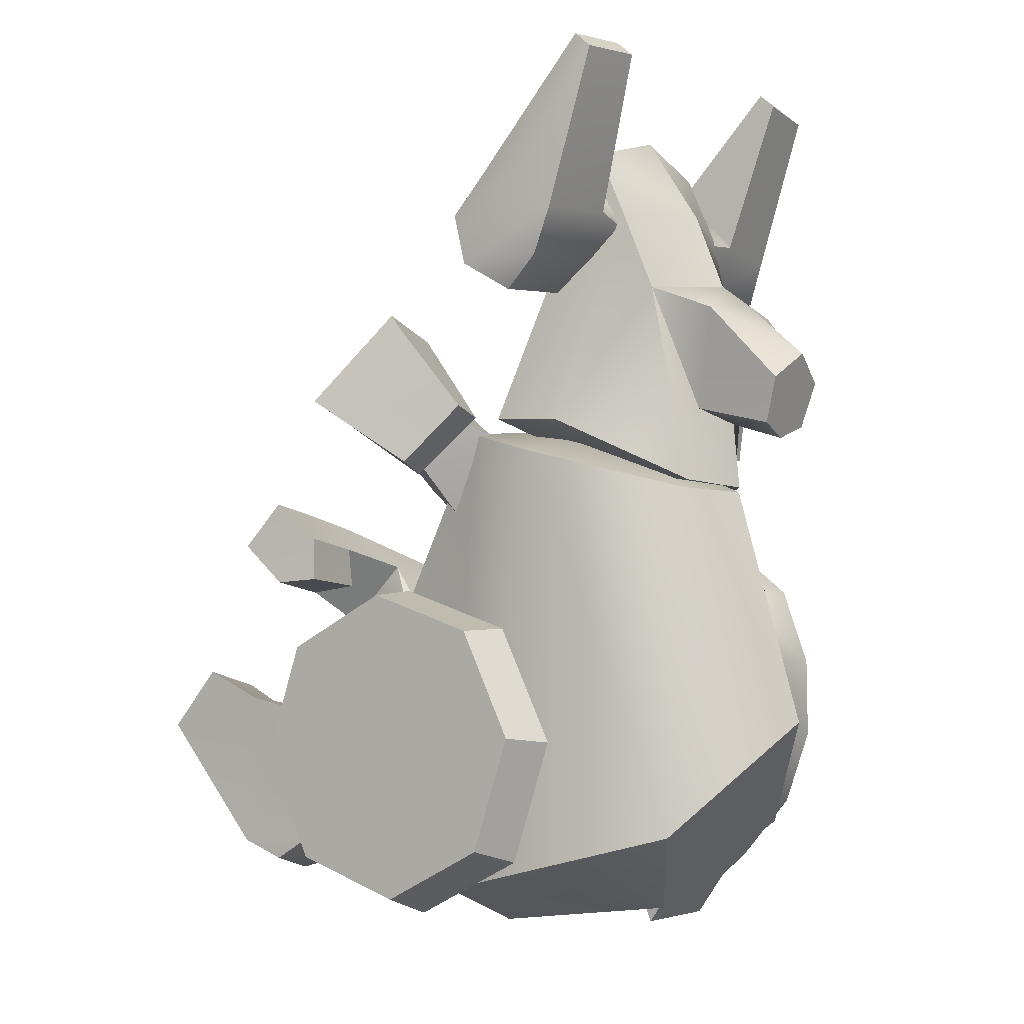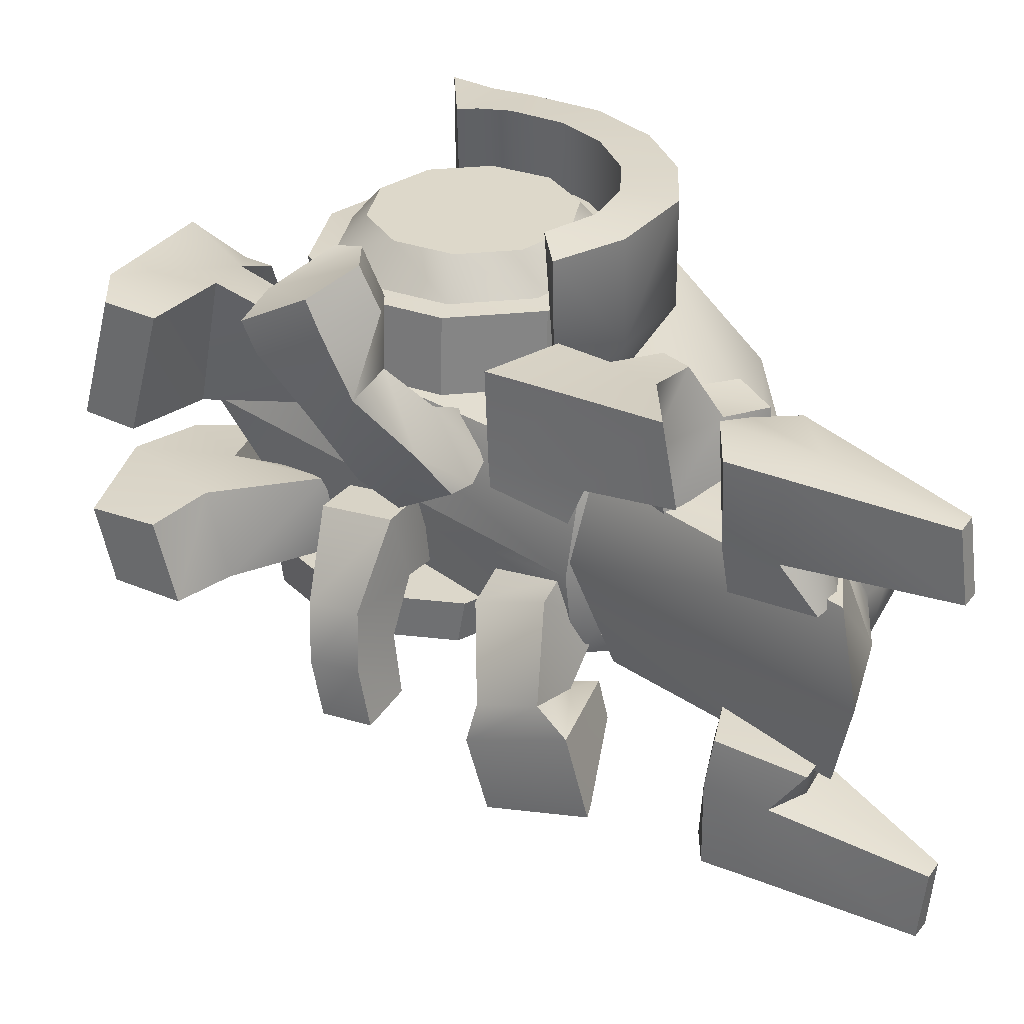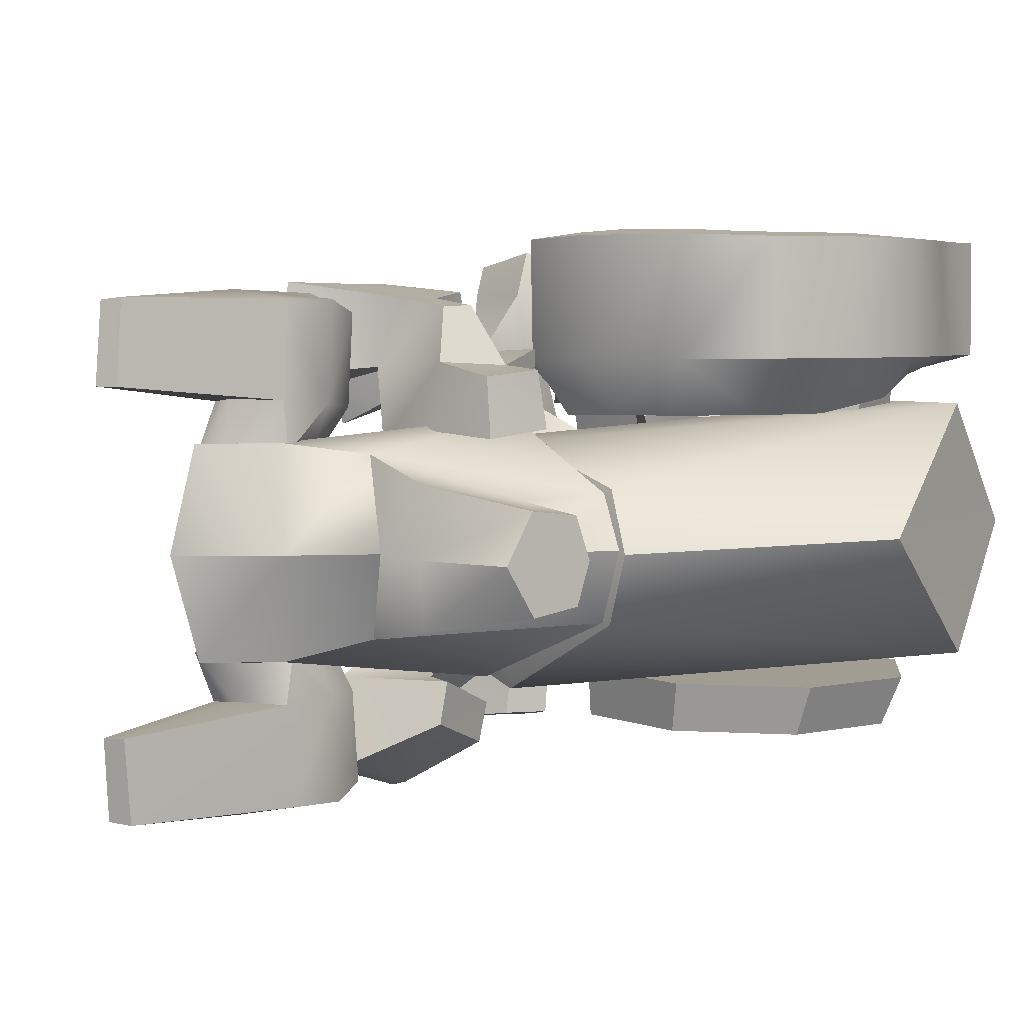
<metadata>
{"format":"obj","ext":"obj","renderer":"f3d","projection":"perspective","resolution":1024,"background":"white","views":[{"elev":-3.3,"azim":-145.3,"up":"+Y"},{"elev":31.6,"azim":161.9,"up":"+Z"},{"elev":4.1,"azim":-111.2,"up":"+Z"}]}
</metadata>
<code>
g default
v -44.67 74.41 -20.48
v -63.66 62.11 -4.44
v -46.87 76.44 -3.926
v -61.66 54.96 -16.1
v -37.96 47.98 -15.25
v -58.02 43.19 -14.31
v -42.07 44.34 -3.615
v -56.81 39.82 -4.27
v -61.35 55.23 7.327
v -44.23 74.79 12.61
v -37.65 48.25 7.884
v -57.75 43.43 5.902
v 26.07 45.54 -3.464
v -14.07 118.5 20.98
v 19.01 42.77 19.81
v -15.9 124.7 -3.832
v -14.73 117.9 -28.53
v 13.98 46.35 -35.56
v -30.64 102.4 -3.375
v -22.49 100.3 -28.3
v -5.577 45.12 -36.35
v -28.17 80.82 -23.38
v -37.68 28.49 -20.73
v -43.75 27 -3.591
v -21.83 100.9 21.37
v -0.007599 35.84 25.76
v -27.61 81.31 18.69
v -38.56 82.54 -3.037
v -35.22 27.09 8.998
v -3.682 32.24 -3.434
v -22.02 99.56 -38.22
v -12.72 109.5 -38.15
v -33.51 139.6 -41.9
v -29.39 143.2 -42.14
v -1.937 111.3 -39.45
v -14.78 112 -26.51
v -8.674 117.4 -26.79
v -18.54 102.5 -27.7
v -17.21 87.41 -37.24
v -20.28 97.63 -27.38
v -6.966 79.18 -37.73
v -9.745 89.42 -25.95
v 0.8189 83.14 -38.05
v -1.074 83.85 -25.76
v 9.423 98.15 -39.04
v 7.408 98.61 -25.6
v -6.143 77.54 -59.7
v 4.391 84.59 -64.85
v 9.091 97.97 -62.69
v -20.58 97.5 -62.02
v -16.1 85.52 -62.25
v -32.66 138 -61.27
v -28.14 141.9 -60.92
v -11.45 107.4 -64.57
v -1.006 109.7 -62.22
v 8.992 98.99 52.97
v -11.43 108.4 55.92
v 4.405 85.6 55.3
v 8.134 99.27 29.33
v -16.19 86.54 53.74
v -18.4 88.37 29.88
v -6.375 78.56 50.66
v -19.93 98.4 53.76
v -21.97 99.9 30.9
v -32.77 139 53.81
v -0.5105 84.25 28.72
v -8.303 80.29 28.76
v 6.166 98.97 17.28
v 0.2573 85.21 17.53
v -11.67 90.59 17.19
v -22.12 98.79 19.18
v -20.36 103.6 19.43
v -34.6 140.7 34.53
v -13.14 109.7 31.13
v -15.89 112.3 19.15
v -8.828 116.6 18.27
v -1.232 110.2 30.26
v -30.47 144.3 34.56
v -28.63 142.6 53.27
v -1.115 110.7 53.05
v -4.389 39.55 38.28
v 5.495 28.12 42.05
v 19.77 47.92 40.58
v 19.26 30.97 41.32
v 18.05 30.82 27.22
v 6.383 28.1 25.43
v -3.055 36.17 25.2
v -21.15 37.98 37.37
v -20.69 35.54 23.46
v -8.526 57.75 39.13
v -23.71 51.65 35.96
v 18.48 45.58 22.96
v 9.251 65.88 19.61
v -10.2 60.99 23.03
v -25.71 51.53 21.53
v 13.74 65.83 37.71
v 2.847 45.73 52.56
v 17.85 49.38 54.38
v 27.62 39.46 56.04
v 28.38 37 43.65
v -0.5529 53.95 52.38
v 11.69 63.99 54.92
v 18.91 86.76 58.14
v 35.4 67.64 58.15
v 50 51.29 58.25
v 49.21 51.54 33.59
v 31.86 71.08 33.49
v 15.92 89.62 35.9
v 34.78 68.12 23.23
v 48.94 52 26.79
v 36.38 44.78 32.01
v 28.53 60.21 28.19
v -13 -58.26 29.62
v -11.1 -39.24 70.76
v -5.611 -54.46 70.79
v 1.374 -73.4 35.21
v 4.892 -66.63 70.79
v 13.16 -71.07 70.77
v 10.06 -78.07 35.2
v 15.88 -79.44 35.17
v 18.68 -72.28 70.75
v -26.41 -42.51 69.21
v -26.16 -20.73 69.13
v -19.14 -62.68 69.25
v -26.61 -42.68 39.87
v -19.34 -62.86 39.91
v -13.74 -39.97 25.88
v -10.9 -22.81 70.72
v -16.59 -22.15 25.97
v -9.781 -3.469 25.73
v -18.6 -0.1349 39.68
v -26.36 -20.9 39.78
v 1.579 9.375 25.83
v 18.1 14.12 25.38
v 22.55 21.89 39.17
v 21.16 9.622 71.08
v 23.25 22.2 69.21
v 1.884 16.7 39.72
v -18.4 0.04783 69.72
v -5.044 -7.134 71.35
v 2.588 17.01 69.75
v 5.852 4.547 71.48
v 11.57 -97.96 69.34
v 11.37 -98.13 40
v -5.42 -78.99 39.91
v 3.24 -86.83 39.94
v 3.439 -86.66 69.28
v -5.22 -78.82 69.25
v -7.235 -50.57 48.8
v 6.04 -72.42 47.96
v 8.761 -66.96 48.67
v 12.54 -59.6 58.49
v 0.2734 -47.03 58.6
v 45.61 -54.78 58.57
v 29.86 -62.57 58.48
v 31.33 -70.82 48.65
v 32.64 -76.97 47.98
v 51.86 -60.68 48.75
v 56.84 -65.01 48.18
v 53.77 -39.23 58.72
v 62.5 -40.41 48.93
v 69.38 -41.12 48.49
v 59.19 -17.75 49.11
v 65.48 -14.41 48.79
v 51.23 -21.85 58.87
v 5.897 -14.1 58.9
v -2.266 -29.65 58.75
v -10.55 -27.92 48.99
v 0.09418 -7.645 49.17
v -16.72 -26.4 48.44
v -4.173 -2.502 48.75
v 20.62 2.498 49.27
v 20.02 9.454 48.95
v 43.19 -1.362 49.25
v 46.63 4.905 48.97
v 38.96 -9.28 58.98
v 21.64 -6.319 58.99
v -15.9 -25.41 27.01
v -3.362 -1.518 27.32
v -12 -52.12 26.71
v 20.83 10.44 27.52
v 47.44 5.89 27.54
v -12.81 -53.1 48.14
v 6.851 -71.44 26.53
v 66.29 -13.43 27.36
v 33.46 -75.98 26.55
v 70.19 -40.13 27.06
v 57.65 -64.03 26.75
v 23.82 42.77 -33.31
v 32.46 -83.53 -32.09
v 0.125 36.6 -40.49
v 79.77 -61.64 -25.98
v 26.6 44.06 -8.759
v 91.09 -65.61 -3.164
v 80.37 -61.12 19.84
v 20.42 38.34 19.41
v 33.53 -94.74 -2.093
v -17.99 -88.21 -1.501
v -37.34 -66.15 -31.91
v -60.28 -36.37 -1.538
v -36.55 -65.47 28.89
v 33.23 -82.86 27.66
v 1.185 32.83 19.85
v -35.22 25.27 9.994
v -44.06 25.68 -4.55
v -36.97 26.36 -21.41
v -1.356 44.58 -9.389
v 93.52 -73.46 47.39
v 80.1 -71.8 35.61
v 96.89 -83.55 12.35
v 71.19 -81.94 11.54
v 73.55 -67.91 33.61
v 66.12 -81.15 9.3
v 84.25 -68.96 10.05
v 84.62 -55.3 41.13
v 52.04 -47.89 15.63
v 57.75 -37.44 25.31
v 120.6 -48.42 47.41
v 124.4 -35.86 46.03
v 114.2 -24.07 45.47
v 95.75 -34.28 47.83
v 59.89 -25.65 23.24
v 99.68 -43.15 9.409
v 60.95 -30.6 7.955
v 120.7 -32.51 9.793
v 130.8 -44.23 10.6
v 125.2 -57.95 9.344
v 97.88 -31.09 -40.25
v 61.96 -38.43 -27.42
v 67.84 -38.01 -18.15
v 101.8 -37.43 -16.27
v 89.34 -57.29 -17.9
v 77.3 -52.39 -20.12
v 32.19 -52.8 -37.68
v 34.81 -61.1 -37.63
v 33.97 -47.73 -31.1
v 39.11 -64.95 -30.51
v 68.26 -56.61 -27.15
v 85.87 -51.97 -38.59
v 62.78 -57.76 -40.3
v 56.64 -39.61 -40.95
v 118.3 -28.18 -17.88
v 114 -23.73 -40.54
v 127.8 -39.71 -40.54
v 100.8 -72.65 -39.82
v 114.4 -71.93 -18.6
v 95.11 -81.7 -20.15
v 90.21 -77.5 -37.75
v 77.45 -69.75 -37.02
v 76.87 -77.16 -20.83
v 131.6 -43.58 -19.14
v 56.69 5.957 -1.352
v 46.73 -6.141 11.26
v 47.93 -0.8363 2.563
v 62.57 -2.685 16.55
v 71.19 10.82 9.723
v 61 12.1 -0.01329
v 59.31 24.04 21.26
v 73.79 18.65 37.02
v 62.69 7.696 38.7
v 71 -2.126 31.55
v 93.41 0.2421 44.41
v 81.33 -13.54 41.78
v 83.01 8.602 29.39
v 80.68 15.28 55.49
v 63.61 10.02 55.89
v 57.01 -11.09 49.15
v 62.53 -17.82 46.66
v 85.66 -17.3 52.74
v 96.07 -2.821 52.38
v 83.14 12.44 63.54
v 67.71 5.753 67.24
v 66.78 -21.99 59.99
v 61.24 -16.11 61.36
v 50.98 11.03 27.58
v 43.9 21.05 9.1
v 50.36 23.96 8.89
v 37.26 11.74 10.79
v 41.1 0.6897 19.95
v 72.63 1.792 -58.65
v 61.79 2.592 -56.5
v 62.04 13.82 -56.37
v 83.41 12.15 -60.07
v 73.49 23.69 -58.31
v 75.75 21.57 -42.2
v 63.15 11.36 -39.59
v 62.74 1.056 -38.64
v 73.81 -0.7486 -41.54
v 85.67 10.02 -43.96
v 74.48 17.99 -26.1
v 57.13 6.702 -24.66
v 62.27 8.306 -5.6
v 53.25 0.8554 -4.86
v 42.64 -9.926 -29.58
v 46.97 -9.883 -31.7
v 76.22 -7.93 -8.07
v 67 -14.77 -7.376
v 84.4 6.442 -27.86
v 70.89 -8.922 -27.17
v 50.11 -24.26 -28.94
v 51.7 -17.69 -31.33
v 7.213 -70.16 -56.07
v -7.544 -41.53 -43.28
v -2.746 -40.16 -55.84
v 3.13 -73.68 -43.52
v 33.38 -88.94 -43.27
v 7.61 -11.31 -42.68
v 39.72 -0.7378 -42.08
v 65.49 -78.37 -42.67
v 69.97 -16 -41.83
v 80.64 -48.16 -42.07
v 11.39 -11.97 -55.28
v 35.44 -84.4 -55.84
v 65.39 -74.53 -55.28
v 41.35 -2.104 -54.72
v 69.57 -16.34 -54.49
v 79.53 -46.34 -54.72
v 31.54 30.94 -48.35
v 26.24 48.04 -40.31
v 17.96 46.55 -40.62
v 36.04 37.29 -45.54
v 53.89 45.97 -51.87
v 51.06 46.39 -40.93
v 45.53 27.98 -22.25
v 49.64 50.3 -71.48
v 30.19 73.1 -62.57
v 34.68 68.58 -40.35
v 39.38 59.99 -34.83
v 32.7 45.29 -14.11
v 26.42 39.91 -10.5
v 36.61 19.68 -17.41
v 29.87 18.97 -30.43
v 15.29 39.16 -26.98
v 16.24 49.01 -50.98
v 29.25 33.88 -58.04
v 46.34 47.92 -70.32
v 27.97 69.47 -61.77
g RFoot Trailer
f 1 2 3
f 4 2 1
f 5 4 1
f 6 4 5
f 7 6 5
f 8 6 7
f 8 4 6
f 2 4 8
f 8 9 2
f 2 9 3
f 3 9 10
f 10 9 11
f 11 9 12
f 11 12 7
f 7 12 8
f 12 9 8
f 13 14 15
f 16 14 13
f 13 17 16
f 18 17 13
f 16 19 14
f 16 17 19
f 19 17 20
f 17 18 20
f 20 18 21
f 21 22 20
f 23 22 21
f 23 5 22
f 23 7 5
f 24 7 23
f 15 25 26
f 14 25 15
f 14 19 25
f 19 27 25
f 28 27 19
f 19 22 28
f 20 22 19
f 25 27 26
f 26 27 29
f 24 29 7
f 7 29 11
f 29 27 11
f 11 27 10
f 27 28 10
f 10 28 3
f 28 1 3
f 22 1 28
f 22 5 1
f 13 15 30
f 15 26 30
f 26 29 30
f 29 24 30
f 24 23 30
f 23 21 30
f 21 18 30
f 18 13 30
f 31 32 33
f 33 32 34
f 34 32 35
f 36 37 32
f 32 37 35
f 31 38 32
f 32 38 36
f 39 40 31
f 31 40 38
f 41 42 39
f 39 42 40
f 43 44 41
f 41 44 42
f 45 46 43
f 43 46 44
f 37 46 35
f 35 46 45
f 37 36 46
f 46 36 44
f 47 43 41
f 48 43 47
f 43 48 45
f 45 48 49
f 39 50 51
f 31 50 39
f 31 52 50
f 33 52 31
f 52 33 53
f 53 33 34
f 48 54 49
f 49 54 55
f 55 54 53
f 53 54 52
f 52 54 50
f 54 48 50
f 50 48 51
f 48 47 51
f 47 41 51
f 51 41 39
f 49 55 45
f 45 55 35
f 55 53 35
f 35 53 34
f 56 57 58
f 56 58 59
f 60 61 62
f 63 61 60
f 64 61 63
f 65 64 63
f 65 63 57
f 63 60 57
f 62 57 60
f 58 57 62
f 58 62 66
f 59 58 66
f 66 62 67
f 59 66 68
f 68 66 69
f 66 67 69
f 69 67 70
f 62 61 67
f 67 61 70
f 70 61 71
f 61 64 71
f 71 64 72
f 73 64 65
f 64 73 74
f 64 74 72
f 72 74 75
f 74 76 75
f 77 76 74
f 77 74 78
f 78 74 73
f 78 73 79
f 77 78 80
f 80 78 79
f 75 68 69
f 76 68 75
f 77 68 76
f 59 68 77
f 59 77 56
f 56 77 80
f 80 57 56
f 80 79 57
f 57 79 65
f 79 73 65
f 81 82 83
f 83 82 84
f 84 82 85
f 85 82 86
f 81 86 82
f 87 86 81
f 81 88 87
f 87 88 89
f 90 91 81
f 81 91 88
f 92 83 85
f 85 83 84
f 88 91 89
f 93 92 94
f 94 92 87
f 87 89 94
f 94 89 95
f 89 91 95
f 91 94 95
f 90 94 91
f 90 93 94
f 96 93 90
f 96 92 93
f 83 92 96
f 87 92 86
f 86 92 85
f 83 97 81
f 98 97 83
f 98 83 99
f 99 83 100
f 97 101 81
f 81 101 90
f 101 96 90
f 102 96 101
f 103 96 102
f 103 102 104
f 104 102 98
f 98 99 104
f 104 99 105
f 100 105 99
f 102 101 98
f 98 101 97
f 106 104 105
f 107 104 106
f 104 107 103
f 103 107 108
f 108 96 103
f 108 107 96
f 96 107 83
f 107 106 109
f 109 106 110
f 106 105 100
f 100 111 106
f 106 111 110
f 112 110 111
f 109 110 112
f 112 107 109
f 83 107 112
f 111 83 112
f 100 83 111
f 113 114 115
f 113 115 116
f 116 115 117
f 118 116 117
f 119 116 118
f 119 118 120
f 120 118 121
f 122 114 123
f 122 115 114
f 124 115 122
f 125 124 122
f 126 124 125
f 126 125 113
f 113 125 127
f 127 114 113
f 127 128 114
f 129 128 127
f 129 130 128
f 129 131 130
f 132 131 129
f 132 123 131
f 132 122 123
f 125 122 132
f 132 129 125
f 125 129 127
f 131 133 130
f 134 135 136
f 136 135 137
f 135 138 137
f 135 134 138
f 138 134 133
f 138 133 131
f 131 139 138
f 131 123 139
f 123 128 139
f 123 114 128
f 139 128 140
f 138 139 141
f 137 138 141
f 141 136 137
f 142 136 141
f 139 142 141
f 140 142 139
f 142 134 136
f 133 134 142
f 140 133 142
f 130 133 140
f 128 130 140
f 121 143 120
f 120 143 144
f 126 145 124
f 145 126 116
f 145 116 146
f 146 116 119
f 120 146 119
f 144 146 120
f 146 144 147
f 147 144 143
f 143 121 147
f 147 121 118
f 124 145 148
f 145 146 148
f 148 146 147
f 118 148 147
f 117 148 118
f 148 117 124
f 124 117 115
f 116 126 113
f 149 150 151
f 151 152 149
f 149 152 153
f 153 152 154
f 154 152 155
f 156 154 155
f 156 155 151
f 150 156 151
f 157 156 150
f 157 158 156
f 159 158 157
f 158 154 156
f 151 155 152
f 160 153 154
f 158 160 154
f 161 160 158
f 159 161 158
f 162 161 159
f 162 163 161
f 164 163 162
f 163 165 161
f 161 165 160
f 166 160 165
f 167 160 166
f 166 168 167
f 169 168 166
f 169 170 168
f 171 170 169
f 172 171 169
f 173 171 172
f 174 173 172
f 175 173 174
f 175 174 164
f 164 174 163
f 163 174 165
f 165 174 176
f 165 176 166
f 166 176 177
f 177 169 166
f 172 169 177
f 174 172 176
f 176 172 177
f 178 171 179
f 170 171 178
f 180 170 178
f 178 181 180
f 181 182 180
f 179 181 178
f 170 183 168
f 183 170 180
f 184 183 180
f 180 182 184
f 182 185 184
f 184 185 186
f 185 187 186
f 186 187 188
f 159 186 188
f 157 186 159
f 157 184 186
f 150 184 157
f 150 183 184
f 183 150 149
f 168 183 149
f 168 149 167
f 167 149 153
f 167 153 160
f 171 173 179
f 179 173 181
f 173 175 181
f 181 175 182
f 175 164 182
f 182 164 185
f 164 187 185
f 162 187 164
f 162 188 187
f 159 188 162
f 189 190 191
f 192 190 189
f 193 192 189
f 194 192 193
f 194 193 195
f 195 193 196
f 194 197 192
f 192 197 190
f 198 190 197
f 199 190 198
f 198 200 199
f 201 200 198
f 198 202 201
f 197 202 198
f 197 195 202
f 194 195 197
f 195 196 202
f 202 196 203
f 203 201 202
f 204 201 203
f 201 204 200
f 200 204 205
f 206 200 205
f 199 200 206
f 191 199 206
f 190 199 191
f 196 193 207
f 193 189 207
f 189 191 207
f 191 206 207
f 206 205 207
f 205 204 207
f 204 203 207
f 203 196 207
f 208 209 210
f 210 209 211
f 209 212 211
f 211 212 213
f 212 214 213
f 215 214 212
f 214 215 216
f 216 215 217
f 218 215 208
f 208 215 209
f 209 215 212
f 219 220 218
f 218 220 221
f 221 215 218
f 221 222 215
f 215 222 217
f 222 223 224
f 221 223 222
f 220 223 221
f 225 223 220
f 219 225 220
f 226 225 219
f 219 218 226
f 226 218 227
f 218 208 227
f 227 208 210
f 226 227 225
f 225 227 223
f 227 210 223
f 223 210 214
f 210 211 214
f 214 211 213
f 223 214 224
f 224 214 216
f 228 229 230
f 231 228 230
f 231 230 232
f 232 230 233
f 234 235 236
f 236 235 237
f 237 229 236
f 238 229 237
f 232 233 239
f 239 233 238
f 239 238 240
f 238 237 240
f 240 237 235
f 240 235 241
f 241 235 234
f 236 241 234
f 229 241 236
f 241 229 228
f 228 239 241
f 241 239 240
f 242 243 231
f 231 243 228
f 243 244 228
f 228 244 245
f 244 246 245
f 246 247 245
f 245 247 248
f 248 249 245
f 245 249 239
f 239 249 232
f 232 249 250
f 248 250 249
f 247 250 248
f 228 245 239
f 247 232 250
f 246 232 247
f 246 231 232
f 251 231 246
f 251 246 244
f 251 244 242
f 242 244 243
f 242 231 251
f 252 253 254
f 255 253 252
f 255 252 256
f 256 252 257
f 256 257 258
f 259 256 258
f 259 258 260
f 256 261 255
f 262 263 264
f 262 264 265
f 265 264 259
f 265 259 266
f 266 259 260
f 260 267 266
f 264 256 259
f 264 261 256
f 264 263 261
f 268 261 263
f 269 268 263
f 262 269 263
f 270 269 262
f 262 265 270
f 270 265 271
f 271 265 272
f 273 268 269
f 272 265 266
f 266 274 272
f 267 274 266
f 268 274 267
f 267 261 268
f 260 261 267
f 260 275 261
f 260 258 275
f 258 276 275
f 277 276 258
f 273 274 268
f 276 278 275
f 275 278 279
f 275 279 255
f 261 275 255
f 255 279 253
f 258 257 277
f 277 257 276
f 276 257 252
f 252 254 276
f 276 254 278
f 270 271 269
f 269 271 272
f 272 274 269
f 269 274 273
f 280 281 282
f 282 283 280
f 284 283 282
f 285 283 284
f 284 282 285
f 285 282 286
f 281 286 282
f 287 286 281
f 287 281 288
f 288 281 280
f 280 289 288
f 283 289 280
f 289 283 285
f 285 290 289
f 285 286 290
f 290 286 291
f 290 291 292
f 292 291 293
f 293 291 294
f 294 291 295
f 296 292 297
f 298 292 296
f 290 292 298
f 289 290 298
f 289 298 288
f 288 298 299
f 298 296 299
f 299 296 297
f 297 300 299
f 299 300 301
f 286 287 288
f 286 288 291
f 291 288 299
f 291 299 295
f 295 299 301
f 295 301 294
f 294 301 300
f 297 294 300
f 293 294 297
f 297 292 293
f 302 303 304
f 305 303 302
f 305 302 306
f 307 305 306
f 306 308 307
f 309 308 306
f 309 310 308
f 311 310 309
f 303 305 307
f 312 302 304
f 313 302 312
f 306 302 313
f 306 313 309
f 309 313 314
f 312 315 313
f 313 315 314
f 315 316 314
f 314 316 317
f 309 314 311
f 311 314 317
f 311 317 310
f 310 317 316
f 315 310 316
f 308 310 315
f 312 308 315
f 307 308 312
f 304 307 312
f 303 307 304
f 318 319 320
f 321 319 318
f 322 321 318
f 323 321 322
f 323 324 321
f 325 326 322
f 322 326 327
f 327 328 322
f 322 328 323
f 328 329 323
f 323 329 324
f 329 330 324
f 324 330 331
f 332 324 331
f 321 324 332
f 333 321 332
f 319 321 333
f 329 319 333
f 328 319 329
f 327 319 328
f 320 319 327
f 327 334 320
f 334 318 320
f 335 318 334
f 335 322 318
f 336 322 335
f 325 322 336
f 326 337 327
f 327 337 334
f 326 325 337
f 337 325 336
f 336 334 337
f 335 334 336
f 329 333 330

</code>
